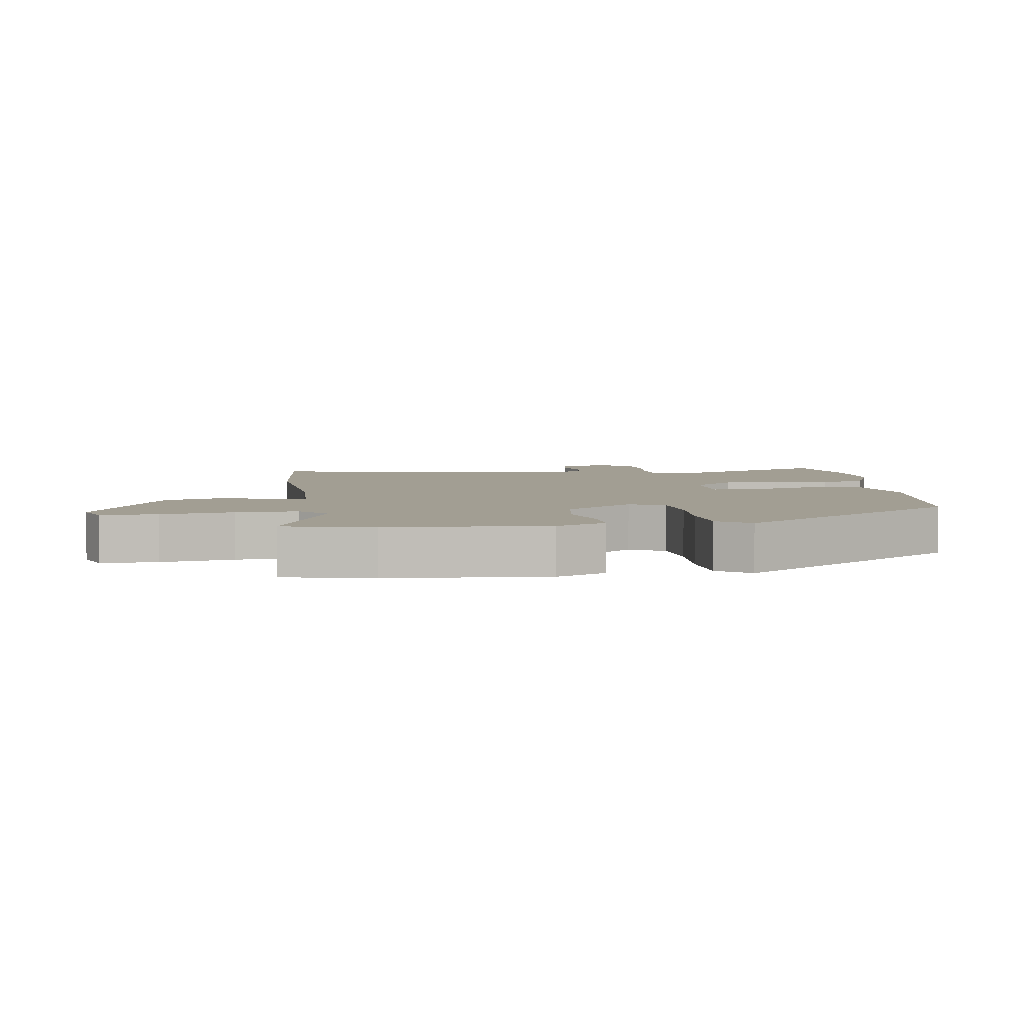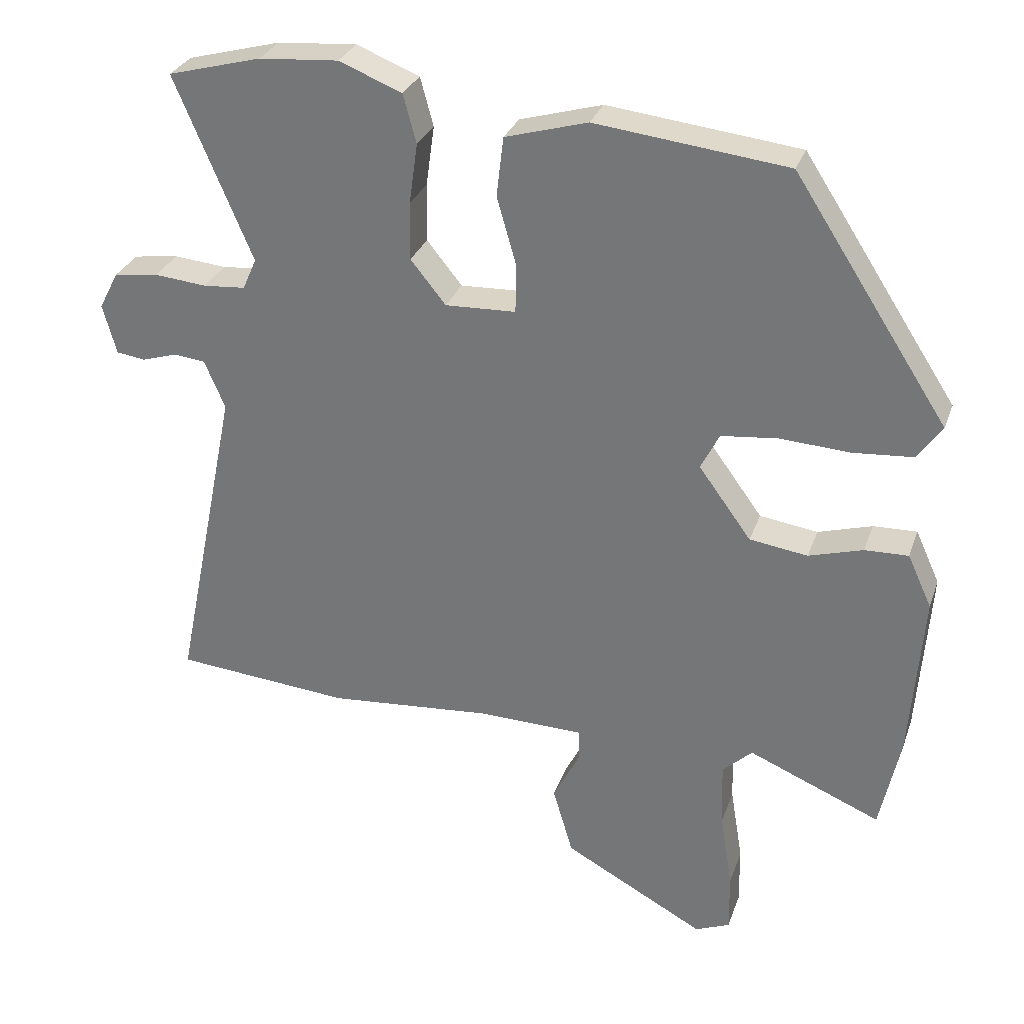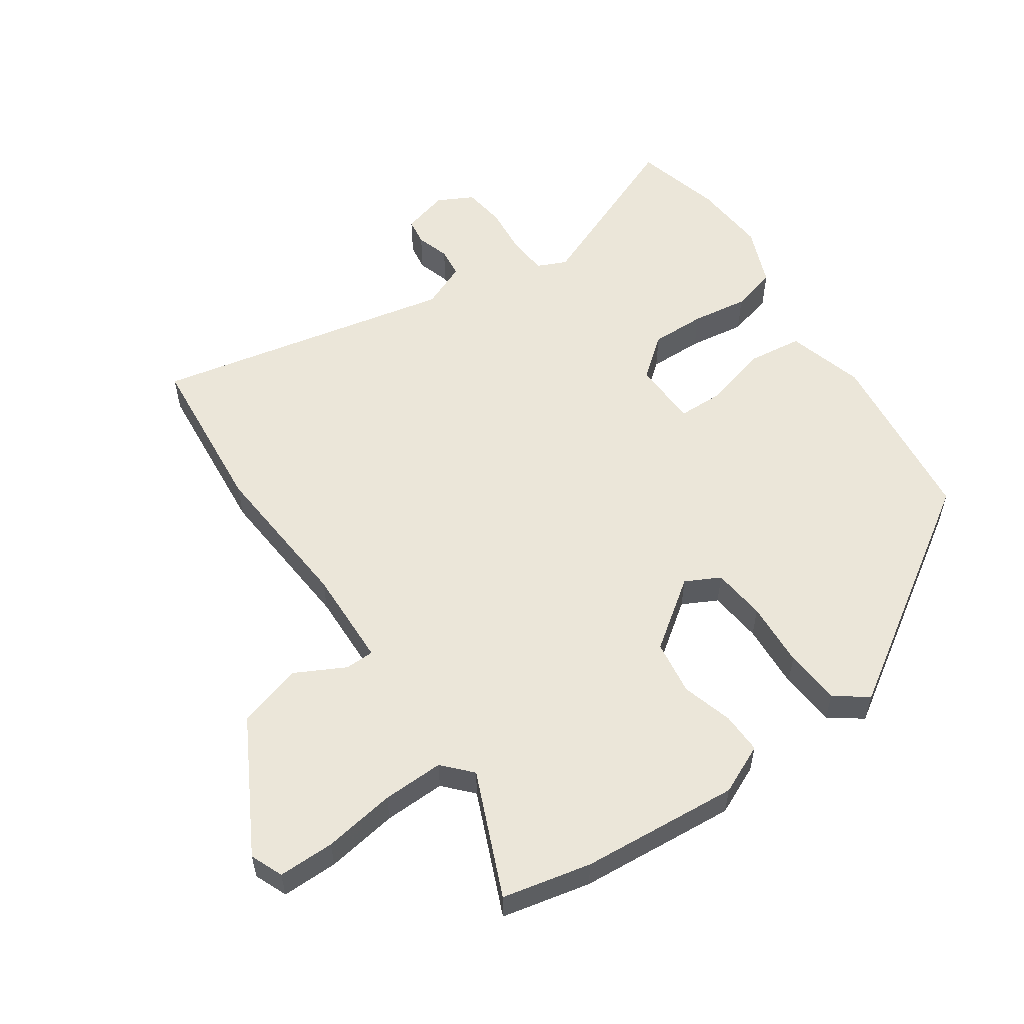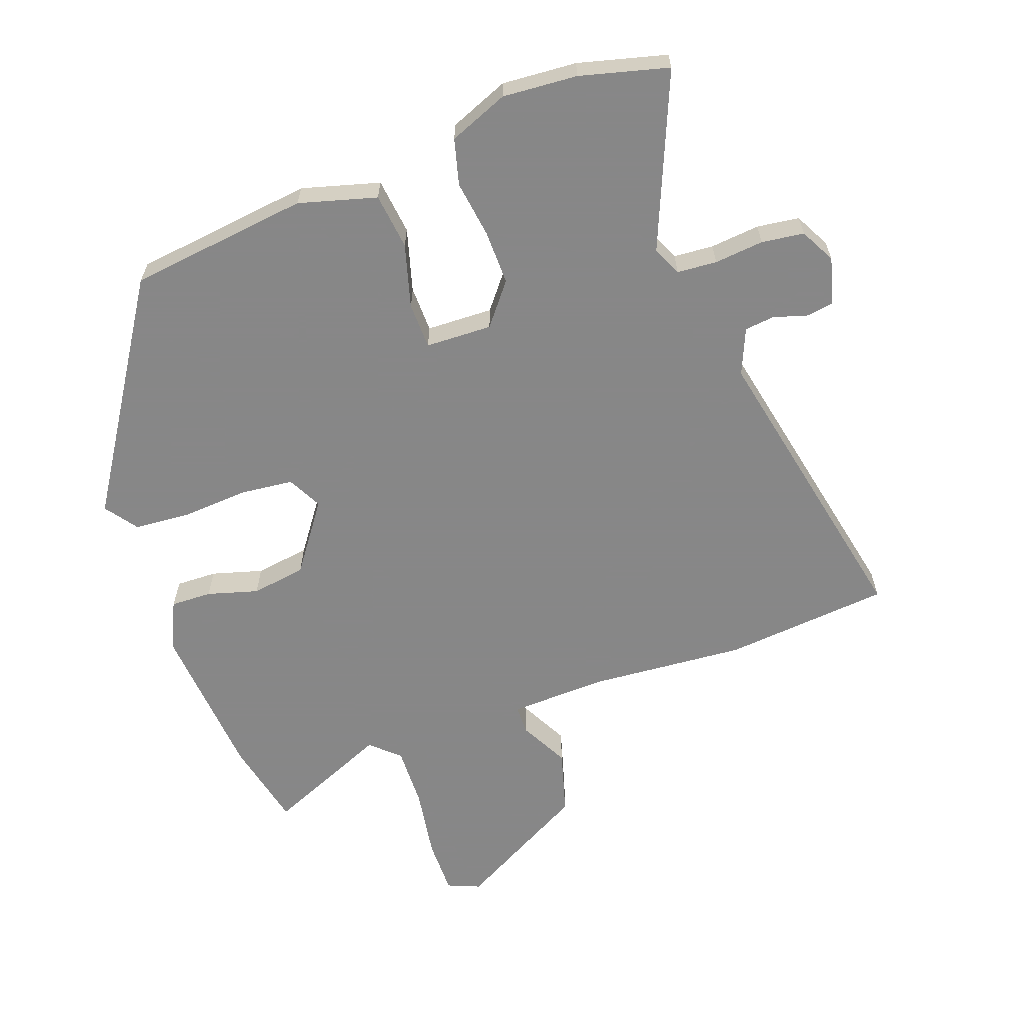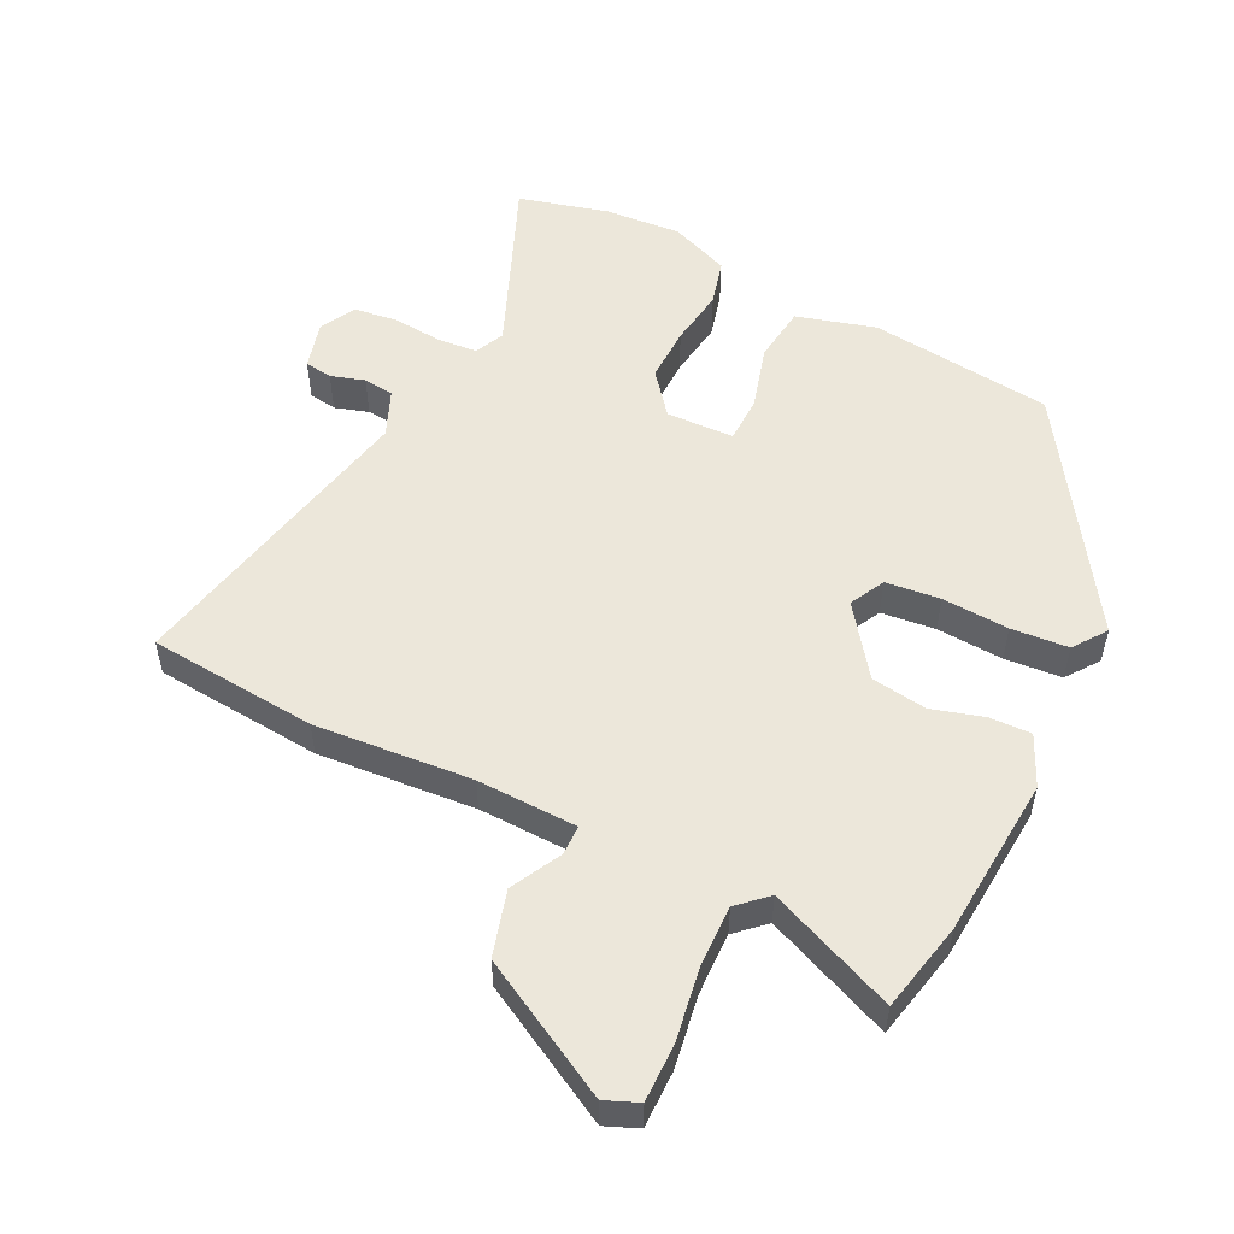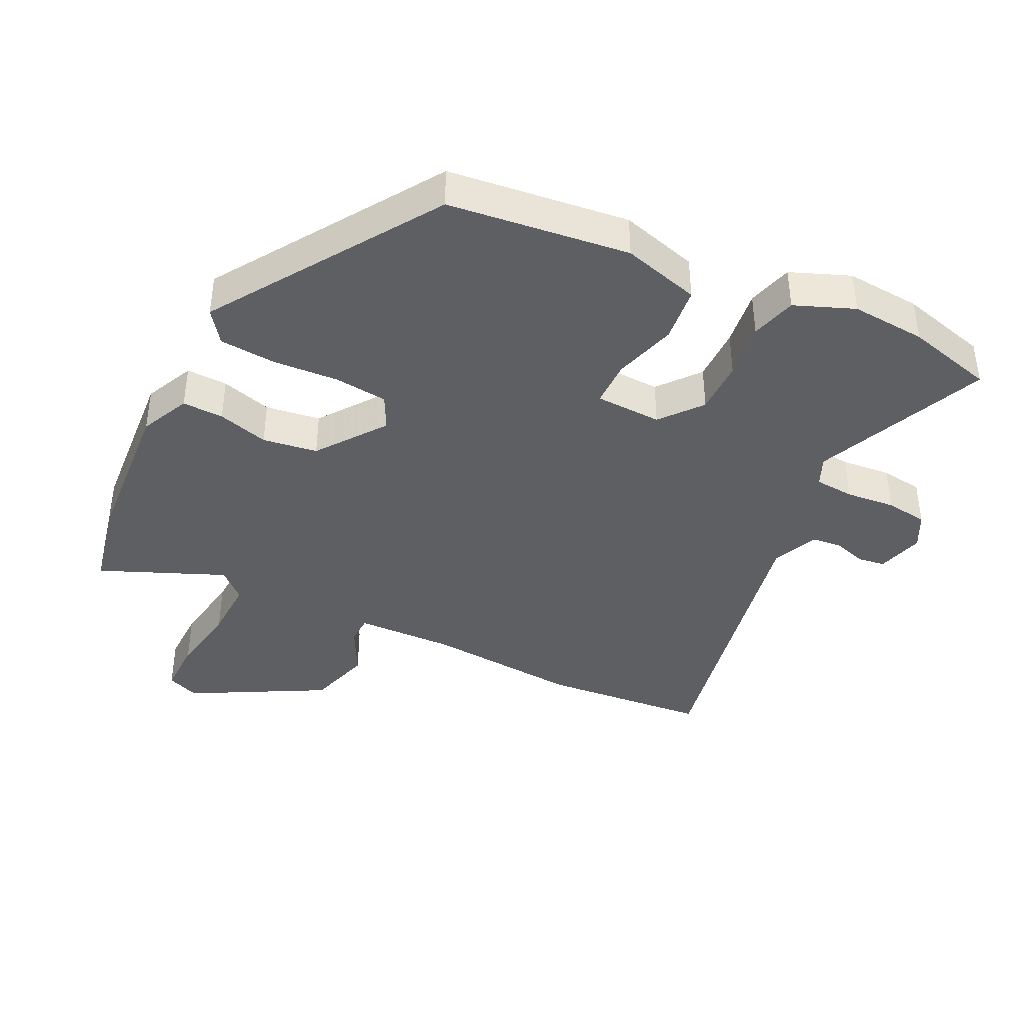
<metadata>
{"format":"obj","ext":"obj","renderer":"f3d","projection":"perspective","resolution":1024,"background":"white","views":[{"elev":5.0,"azim":-98.0,"up":"+Y"},{"elev":29.6,"azim":-162.5,"up":"+Z"},{"elev":55.9,"azim":-124.1,"up":"+Y"},{"elev":-62.6,"azim":20.2,"up":"+Y"},{"elev":53.3,"azim":-153.5,"up":"+Y"},{"elev":-40.0,"azim":-26.0,"up":"+Y"}]}
</metadata>
<code>
v -0.308 0.07 0.446
v -0.031 0.07 0.478
v 0.088 0.07 0.444
v 0.098 0.07 0.358
v 0.07 0.07 0.261
v 0.071 0.07 0.19
v 0.173 0.07 0.186
v 0.224 0.07 0.249
v 0.223 0.07 0.333
v 0.211 0.07 0.42
v 0.23 0.07 0.49
v 0.321 0.07 0.526
v 0.436 0.07 0.517
v 0.571 0.07 0.481
v 0.459 0.07 0.216
v 0.479 0.07 0.171
v 0.54 0.07 0.166
v 0.616 0.07 0.173
v 0.681 0.07 0.164
v 0.709 0.07 0.11
v 0.689 0.07 0.038
v 0.647 0.07 0.032
v 0.596 0.07 0.048
v 0.55 0.07 0.043
v 0.52 0.07 -0.027
v 0.614 0.07 -0.49
v 0.359 0.07 -0.512
v 0.121 0.07 -0.492
v -0.03 0.07 -0.496
v -0.031 0.07 -0.541
v 0.008 0.07 -0.617
v -0.021 0.07 -0.716
v -0.226 0.07 -0.827
v -0.276 0.07 -0.806
v -0.275 0.07 -0.72
v -0.257 0.07 -0.61
v -0.254 0.07 -0.516
v -0.297 0.07 -0.476
v -0.488 0.07 -0.556
v -0.517 0.07 -0.42
v -0.535 0.07 -0.177
v -0.5 0.07 -0.101
v -0.437 0.07 -0.103
v -0.359 0.07 -0.126
v -0.275 0.07 -0.114
v -0.199 0.07 -0.01
v -0.226 0.07 0.043
v -0.308 0.07 0.052
v -0.409 0.07 0.046
v -0.495 0.07 0.053
v -0.531 0.07 0.103
v -0.308 0 0.446
v -0.031 0 0.478
v 0.088 0 0.444
v 0.098 0 0.358
v 0.07 0 0.261
v 0.071 0 0.19
v 0.173 0 0.186
v 0.224 0 0.249
v 0.223 0 0.333
v 0.211 0 0.42
v 0.23 0 0.49
v 0.321 0 0.526
v 0.436 0 0.517
v 0.571 0 0.481
v 0.459 0 0.216
v 0.479 0 0.171
v 0.54 0 0.166
v 0.616 0 0.173
v 0.681 0 0.164
v 0.709 0 0.11
v 0.689 0 0.038
v 0.647 0 0.032
v 0.596 0 0.048
v 0.55 0 0.043
v 0.52 0 -0.027
v 0.614 0 -0.49
v 0.359 0 -0.512
v 0.121 0 -0.492
v -0.03 0 -0.496
v -0.031 0 -0.541
v 0.008 0 -0.617
v -0.021 0 -0.716
v -0.226 0 -0.827
v -0.276 0 -0.806
v -0.275 0 -0.72
v -0.257 0 -0.61
v -0.254 0 -0.516
v -0.297 0 -0.476
v -0.488 0 -0.556
v -0.517 0 -0.42
v -0.535 0 -0.177
v -0.5 0 -0.101
v -0.437 0 -0.103
v -0.359 0 -0.126
v -0.275 0 -0.114
v -0.199 0 -0.01
v -0.226 0 0.043
v -0.308 0 0.052
v -0.409 0 0.046
v -0.495 0 0.053
v -0.531 0 0.103
f 48 49 50 51
f 47 48 51 1
f 46 47 1 2
f 41 42 43 44
f 41 44 45
f 38 39 40 41
f 37 38 41 45
f 33 34 35 36
f 33 36 37
f 30 31 32 33
f 29 30 33 37
f 25 26 27 28
f 24 25 28 29
f 20 21 22 23
f 20 23 24
f 17 18 19 20
f 16 17 20 24
f 12 13 14 15
f 12 15 16
f 9 10 11 12
f 8 9 12 16
f 7 8 16 24
f 2 3 4 5
f 46 2 5 6
f 29 37 45 46
f 24 29 46
f 6 7 24 46
f 102 101 100 99
f 52 102 99 98
f 53 52 98 97
f 95 94 93 92
f 96 95 92
f 92 91 90 89
f 96 92 89 88
f 87 86 85 84
f 88 87 84
f 84 83 82 81
f 88 84 81 80
f 79 78 77 76
f 80 79 76 75
f 74 73 72 71
f 75 74 71
f 71 70 69 68
f 75 71 68 67
f 66 65 64 63
f 67 66 63
f 63 62 61 60
f 67 63 60 59
f 75 67 59 58
f 56 55 54 53
f 57 56 53 97
f 97 96 88 80
f 97 80 75
f 97 75 58 57
f 1 52 53 2
f 2 53 54 3
f 3 54 55 4
f 4 55 56 5
f 5 56 57 6
f 6 57 58 7
f 7 58 59 8
f 8 59 60 9
f 9 60 61 10
f 10 61 62 11
f 11 62 63 12
f 12 63 64 13
f 13 64 65 14
f 14 65 66 15
f 15 66 67 16
f 16 67 68 17
f 17 68 69 18
f 18 69 70 19
f 19 70 71 20
f 20 71 72 21
f 21 72 73 22
f 22 73 74 23
f 23 74 75 24
f 24 75 76 25
f 25 76 77 26
f 26 77 78 27
f 27 78 79 28
f 28 79 80 29
f 29 80 81 30
f 30 81 82 31
f 31 82 83 32
f 32 83 84 33
f 33 84 85 34
f 34 85 86 35
f 35 86 87 36
f 36 87 88 37
f 37 88 89 38
f 38 89 90 39
f 39 90 91 40
f 40 91 92 41
f 41 92 93 42
f 42 93 94 43
f 43 94 95 44
f 44 95 96 45
f 45 96 97 46
f 46 97 98 47
f 47 98 99 48
f 48 99 100 49
f 49 100 101 50
f 50 101 102 51
f 51 102 52 1

</code>
